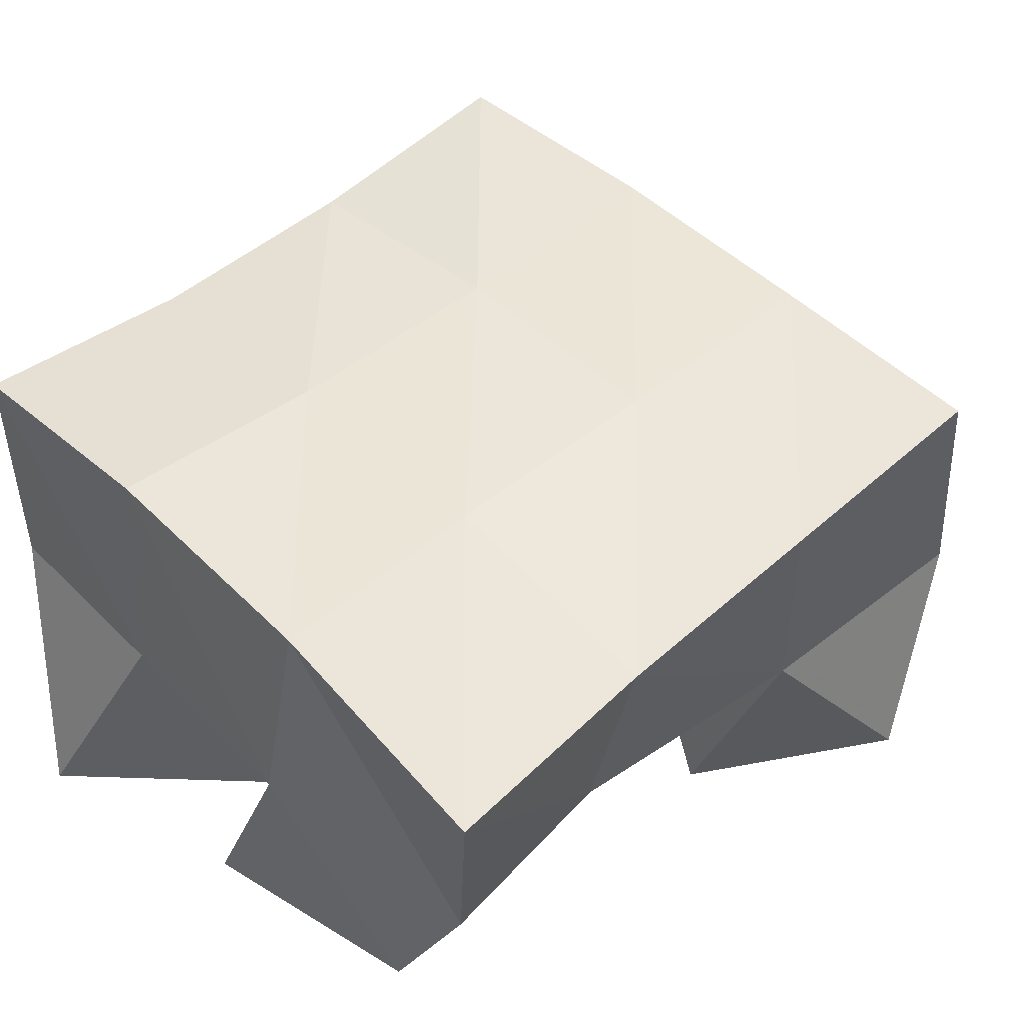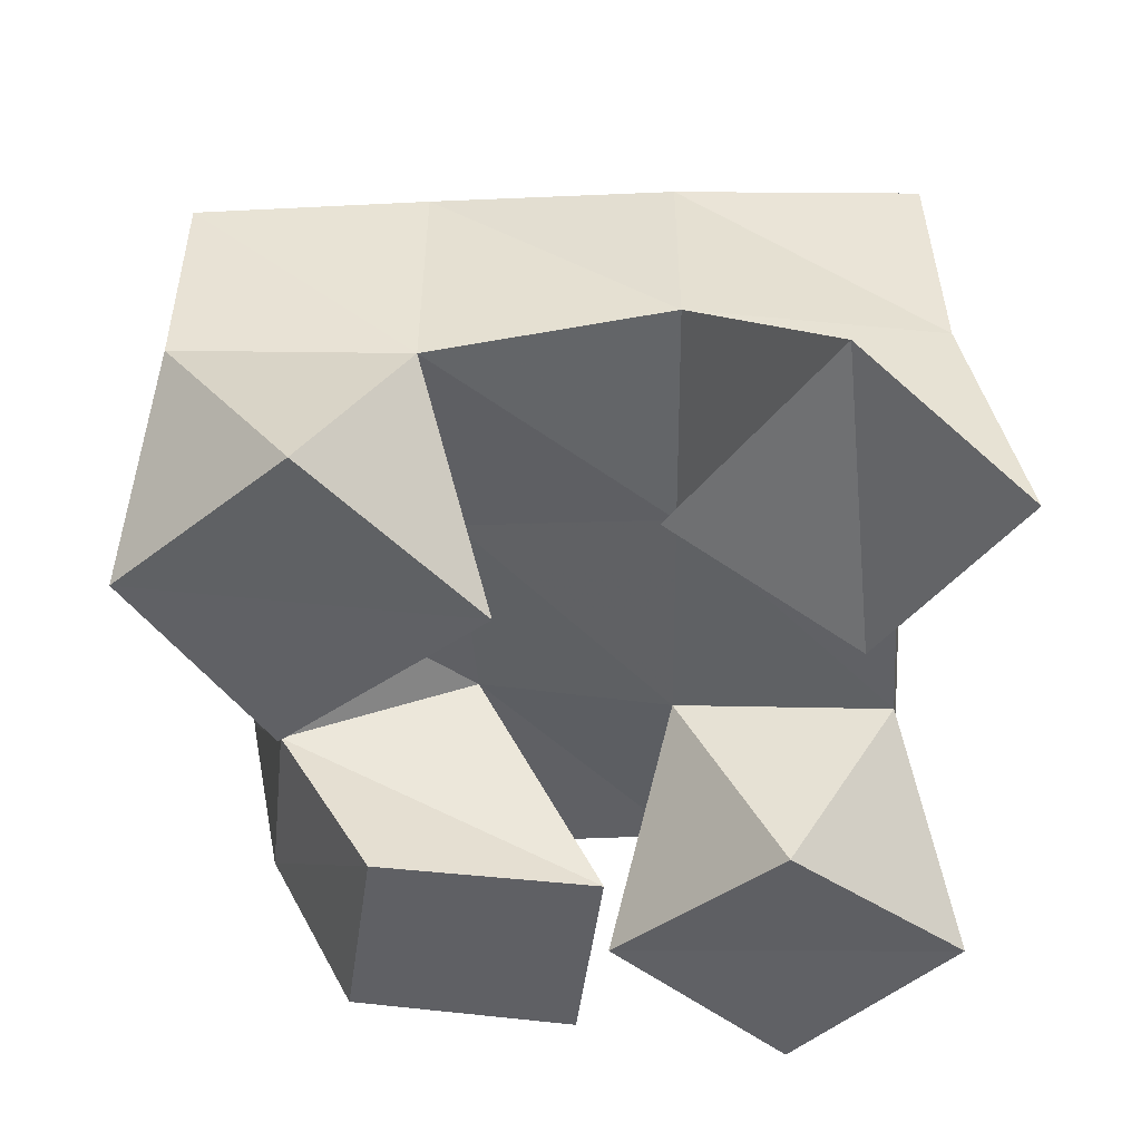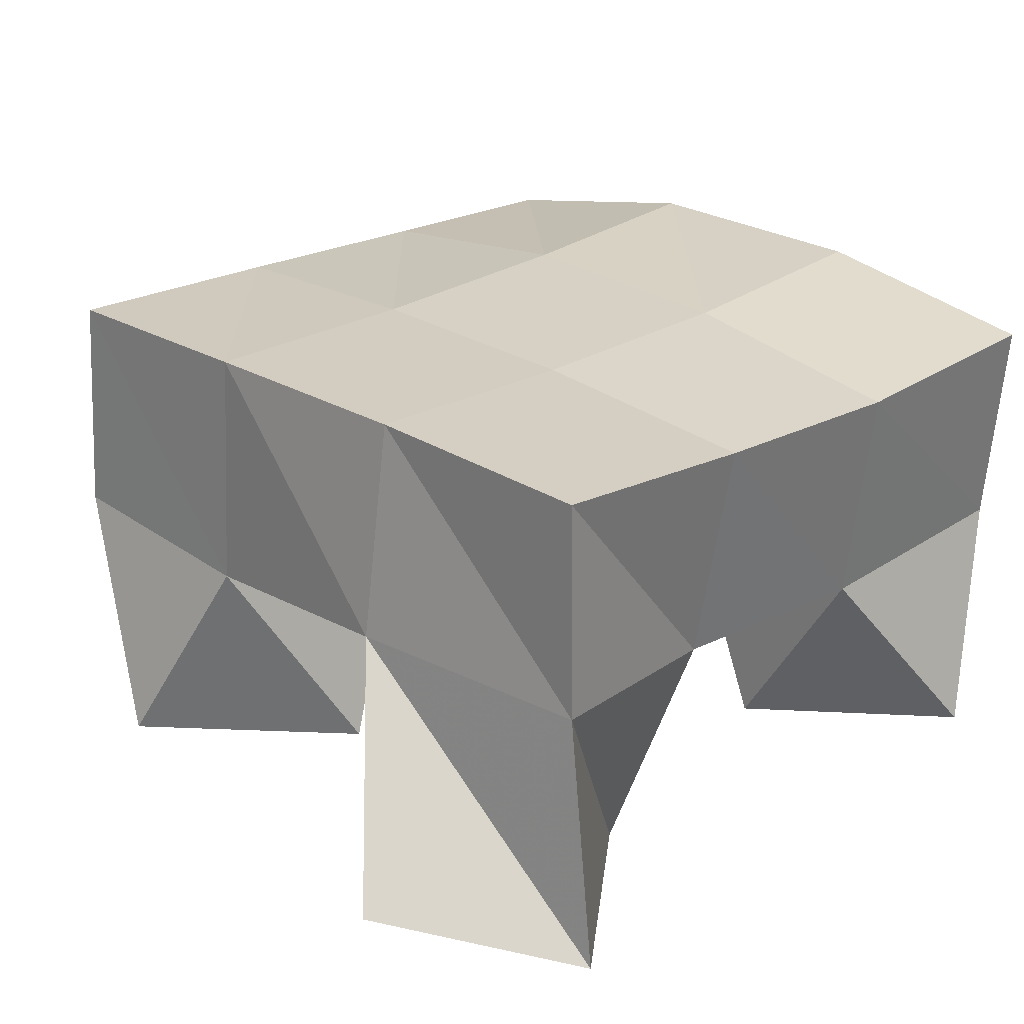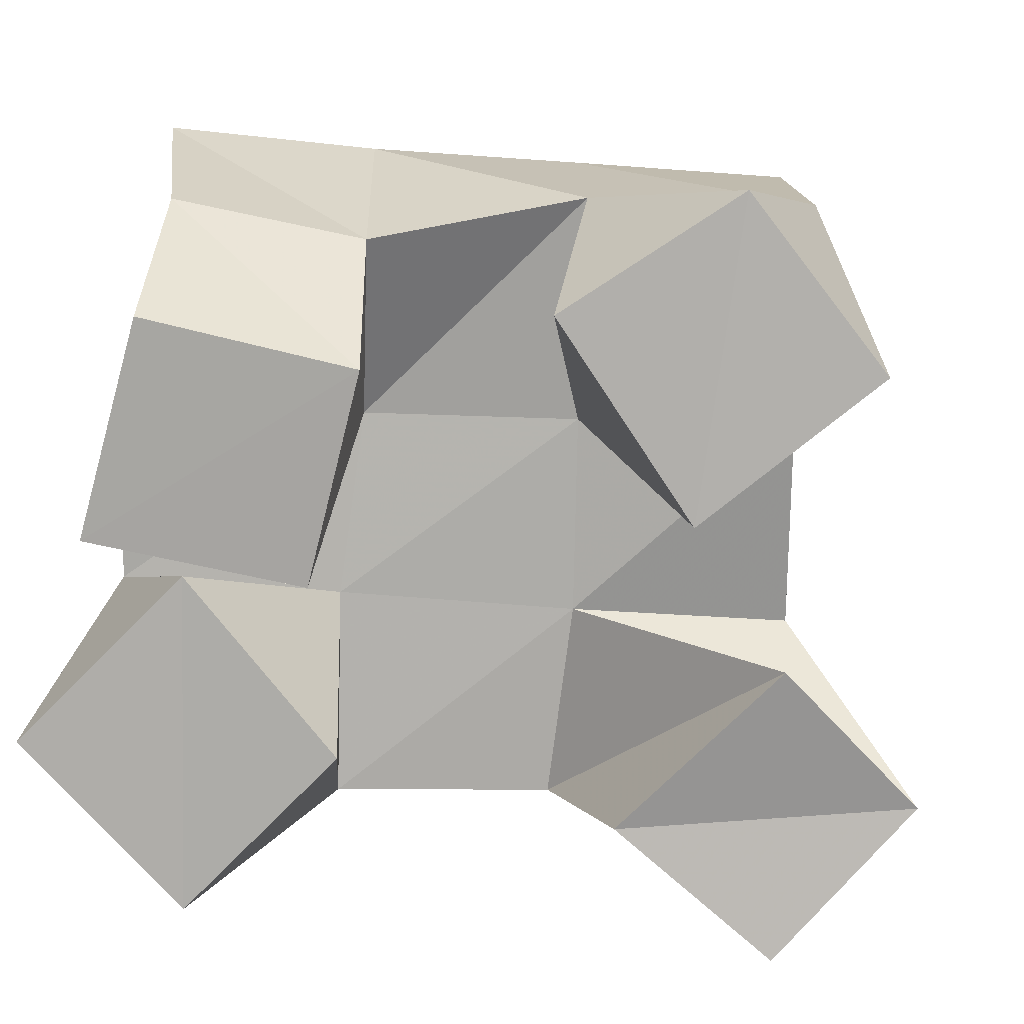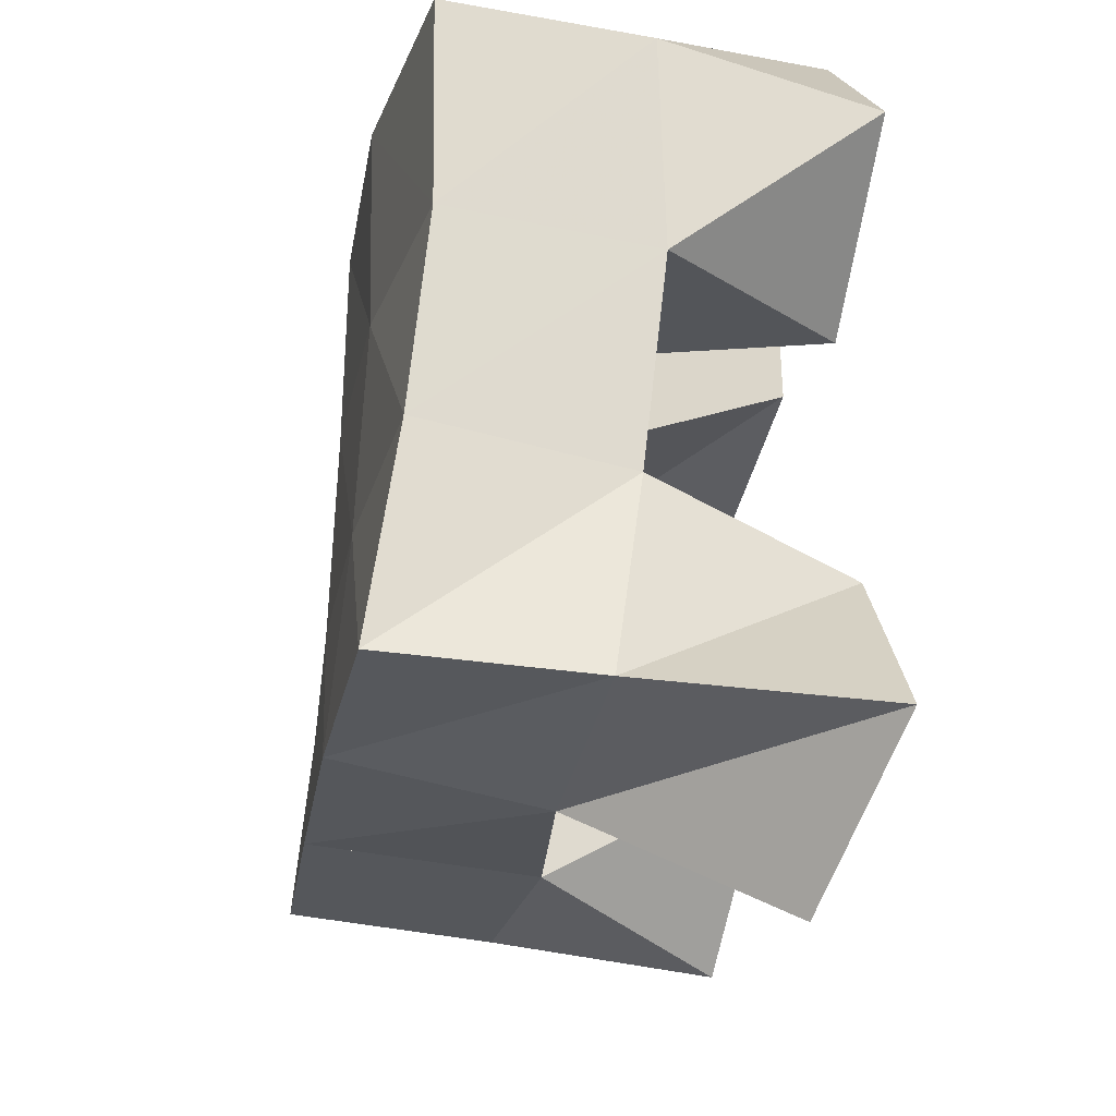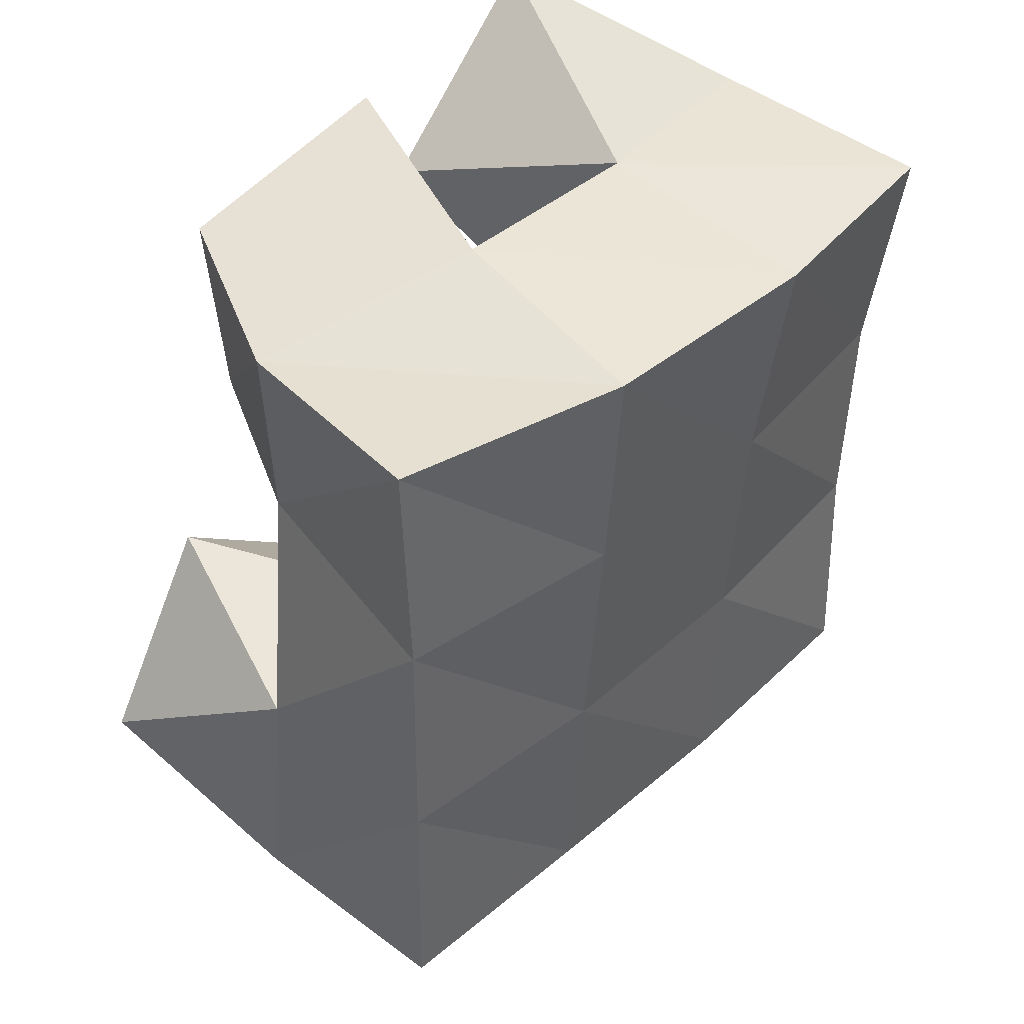
<metadata>
{"format":"obj","ext":"obj","renderer":"f3d","projection":"perspective","resolution":1024,"background":"white","views":[{"elev":46.3,"azim":40.9,"up":"+Y"},{"elev":-44.8,"azim":175.7,"up":"+Y"},{"elev":27.2,"azim":-141.3,"up":"+Y"},{"elev":-74.0,"azim":80.0,"up":"+Y"},{"elev":-31.8,"azim":-101.2,"up":"+Z"},{"elev":48.6,"azim":132.1,"up":"+Z"}]}
</metadata>
<code>
v 1.313 0.1002 0.09022
v 1.323 0.1542 0.09568
v 1.351 0.1109 0.06281
v 1.377 0.1546 0.09401
v 1.339 0.1 0.1314
v 1.326 0.1473 0.1436
v 1.382 0.1012 0.101
v 1.373 0.1491 0.1457
v 1.383 0.1004 0.2075
v 1.411 0.152 0.2026
v 1.433 0.1 0.2039
v 1.454 0.1379 0.208
v 1.385 0.1 0.2574
v 1.408 0.1535 0.2605
v 1.436 0.1 0.2524
v 1.455 0.138 0.2524
v 1.345 0.1 0.195
v 1.32 0.1429 0.1939
v 1.38 0.1042 0.235
v 1.368 0.1472 0.2012
v 1.303 0.1 0.2236
v 1.312 0.146 0.2438
v 1.336 0.1 0.2655
v 1.361 0.1526 0.2531
v 1.45 0.1042 0.09214
v 1.428 0.1478 0.1032
v 1.484 0.106 0.1296
v 1.477 0.1504 0.1085
v 1.411 0.1 0.1273
v 1.418 0.1511 0.1528
v 1.451 0.1 0.1654
v 1.47 0.149 0.1602
v 1.325 0.2013 0.09715
v 1.376 0.2019 0.1011
v 1.32 0.1953 0.1464
v 1.371 0.1989 0.1501
v 1.314 0.1919 0.1934
v 1.364 0.1979 0.1998
v 1.307 0.1939 0.2414
v 1.358 0.2002 0.2478
v 1.427 0.2002 0.1062
v 1.421 0.1985 0.1552
v 1.416 0.1982 0.2055
v 1.413 0.1986 0.2545
v 1.477 0.1982 0.1113
v 1.472 0.1946 0.1621
v 1.467 0.1908 0.2112
v 1.464 0.1864 0.26
f 1 2 4
f 3 1 4
f 2 6 8
f 4 2 8
f 6 5 7
f 8 6 7
f 5 1 3
f 7 5 3
f 8 7 3
f 4 8 3
f 2 1 5
f 6 2 5
f 9 10 12
f 11 9 12
f 10 14 16
f 12 10 16
f 14 13 15
f 16 14 15
f 13 9 11
f 15 13 11
f 16 15 11
f 12 16 11
f 10 9 13
f 14 10 13
f 17 18 20
f 19 17 20
f 18 22 24
f 20 18 24
f 22 21 23
f 24 22 23
f 21 17 19
f 23 21 19
f 24 23 19
f 20 24 19
f 18 17 21
f 22 18 21
f 25 26 28
f 27 25 28
f 26 30 32
f 28 26 32
f 30 29 31
f 32 30 31
f 29 25 27
f 31 29 27
f 32 31 27
f 28 32 27
f 26 25 29
f 30 26 29
f 2 33 34
f 4 2 34
f 33 35 36
f 34 33 36
f 35 6 8
f 36 35 8
f 6 2 4
f 8 6 4
f 36 8 4
f 34 36 4
f 33 2 6
f 35 33 6
f 6 35 36
f 8 6 36
f 35 37 38
f 36 35 38
f 37 18 20
f 38 37 20
f 18 6 8
f 20 18 8
f 38 20 8
f 36 38 8
f 35 6 18
f 37 35 18
f 18 37 38
f 20 18 38
f 37 39 40
f 38 37 40
f 39 22 24
f 40 39 24
f 22 18 20
f 24 22 20
f 40 24 20
f 38 40 20
f 37 18 22
f 39 37 22
f 4 34 41
f 26 4 41
f 34 36 42
f 41 34 42
f 36 8 30
f 42 36 30
f 8 4 26
f 30 8 26
f 42 30 26
f 41 42 26
f 34 4 8
f 36 34 8
f 8 36 42
f 30 8 42
f 36 38 43
f 42 36 43
f 38 20 10
f 43 38 10
f 20 8 30
f 10 20 30
f 43 10 30
f 42 43 30
f 36 8 20
f 38 36 20
f 20 38 43
f 10 20 43
f 38 40 44
f 43 38 44
f 40 24 14
f 44 40 14
f 24 20 10
f 14 24 10
f 44 14 10
f 43 44 10
f 38 20 24
f 40 38 24
f 26 41 45
f 28 26 45
f 41 42 46
f 45 41 46
f 42 30 32
f 46 42 32
f 30 26 28
f 32 30 28
f 46 32 28
f 45 46 28
f 41 26 30
f 42 41 30
f 30 42 46
f 32 30 46
f 42 43 47
f 46 42 47
f 43 10 12
f 47 43 12
f 10 30 32
f 12 10 32
f 47 12 32
f 46 47 32
f 42 30 10
f 43 42 10
f 10 43 47
f 12 10 47
f 43 44 48
f 47 43 48
f 44 14 16
f 48 44 16
f 14 10 12
f 16 14 12
f 48 16 12
f 47 48 12
f 43 10 14
f 44 43 14

</code>
